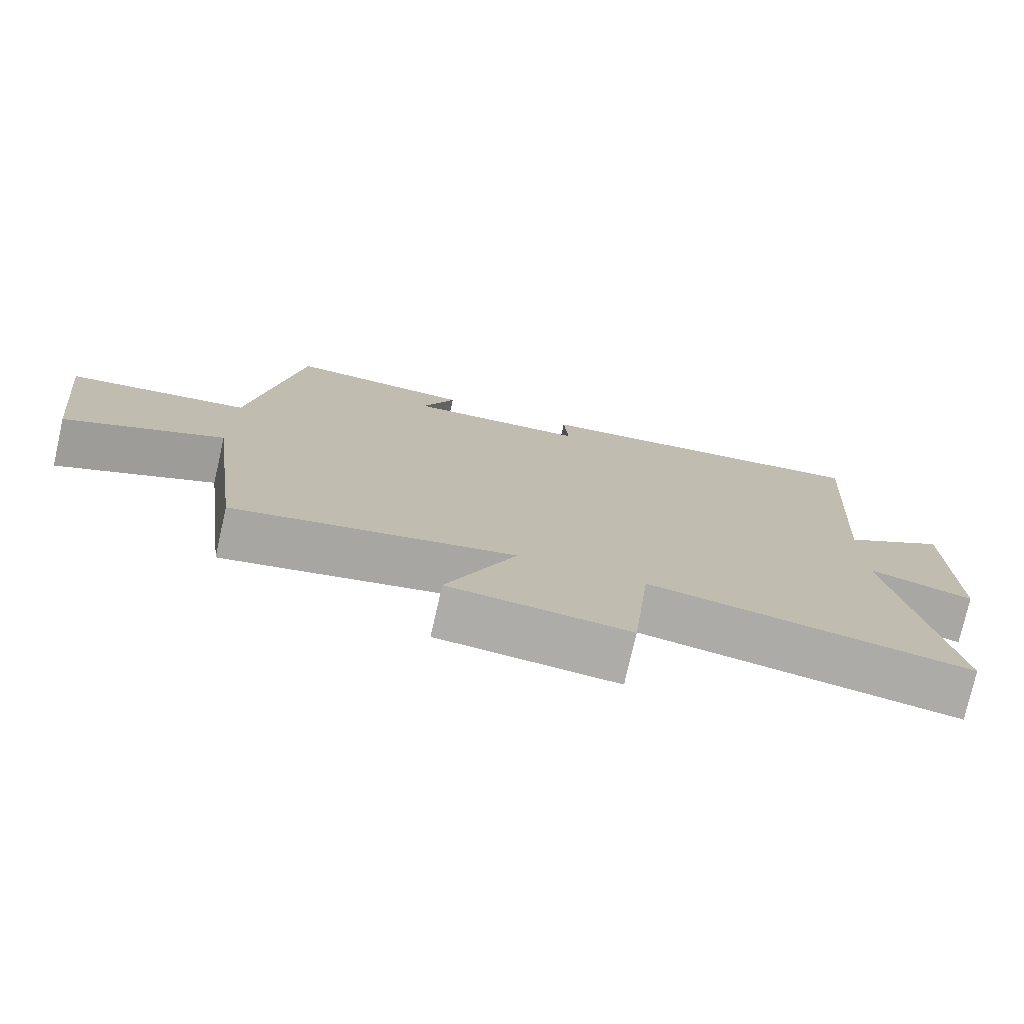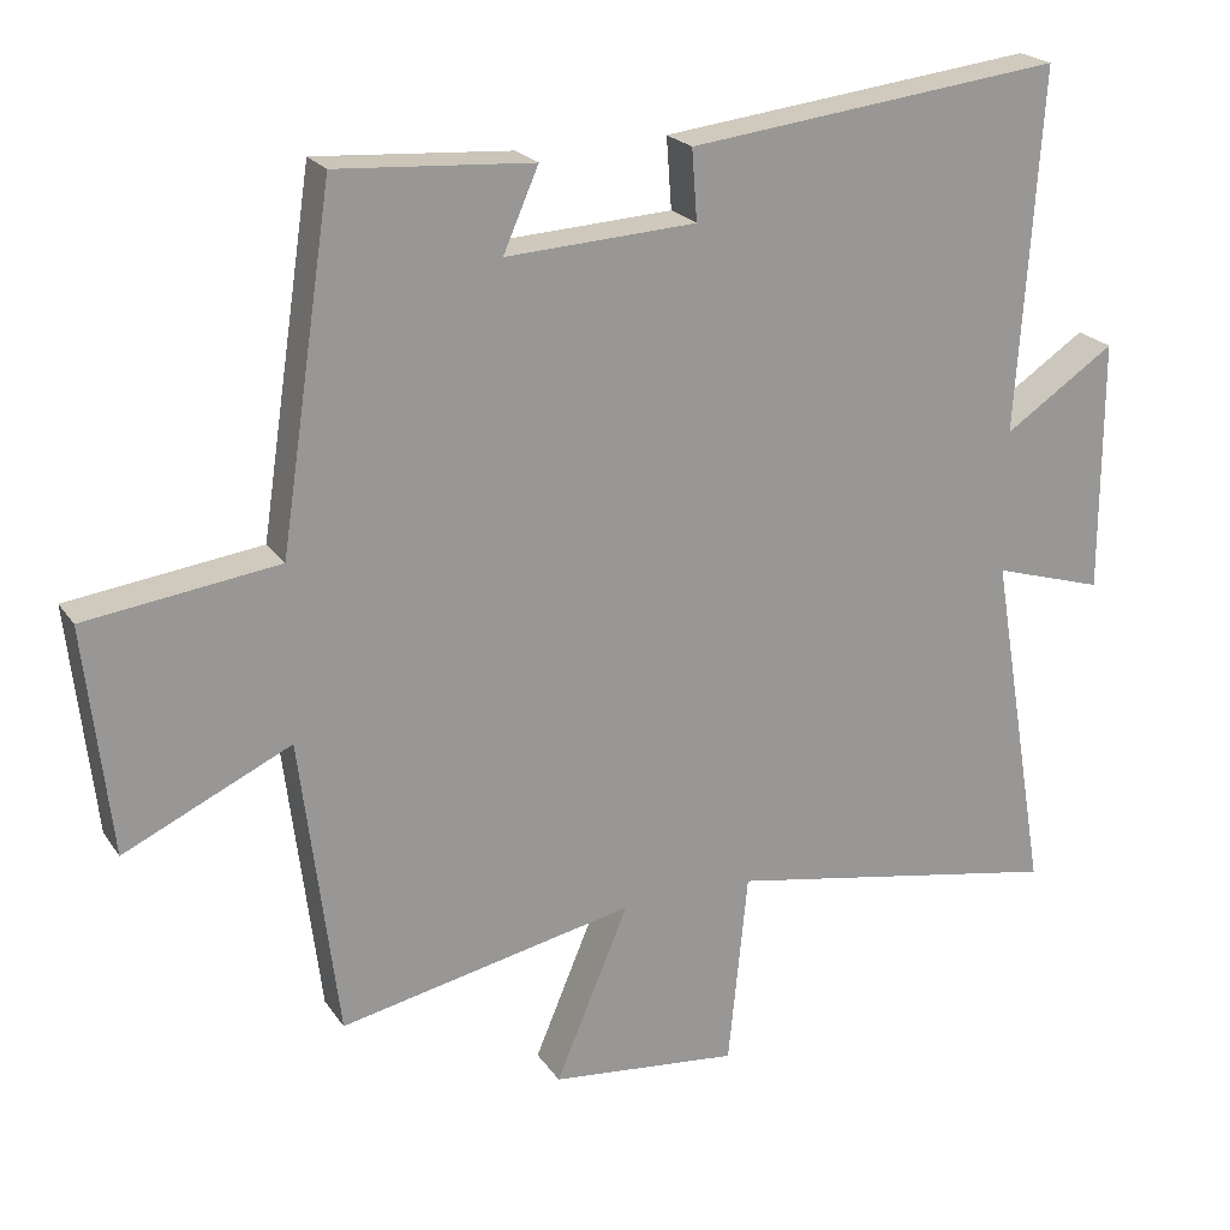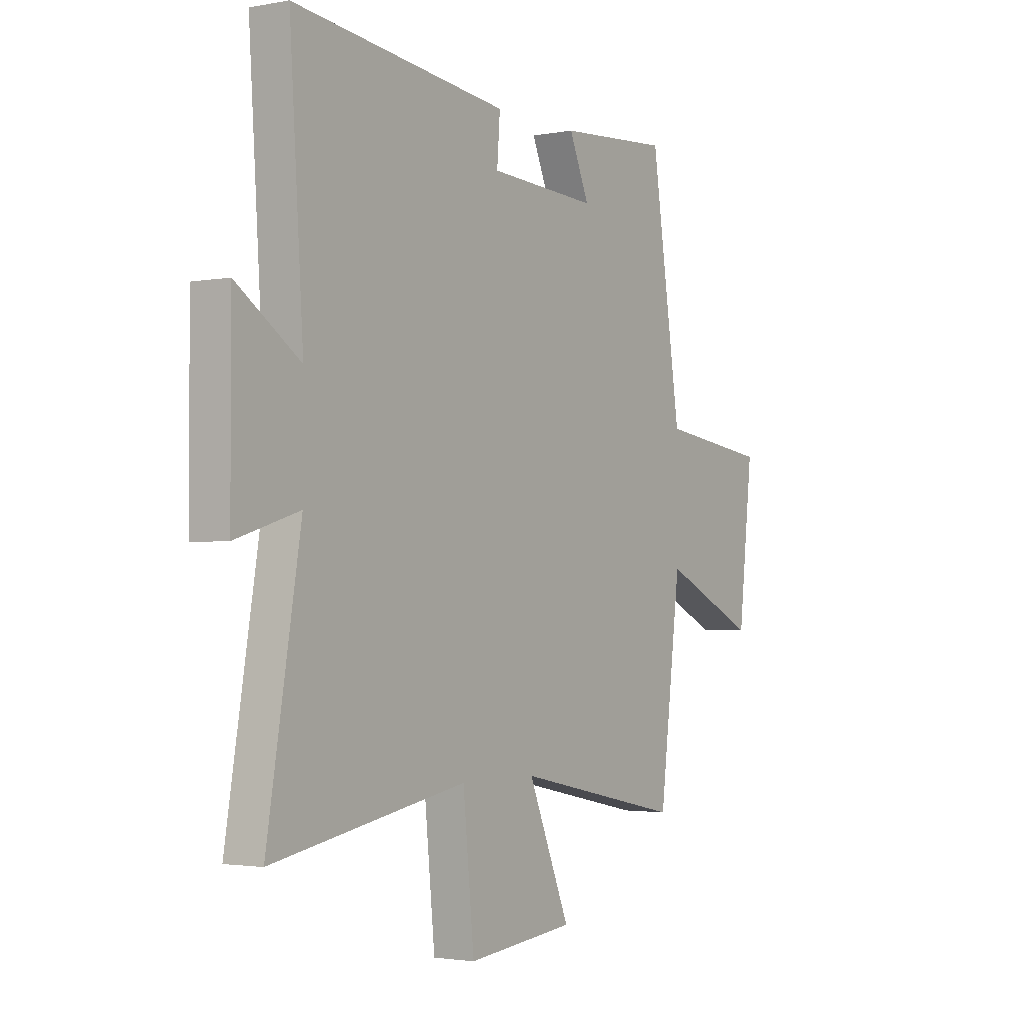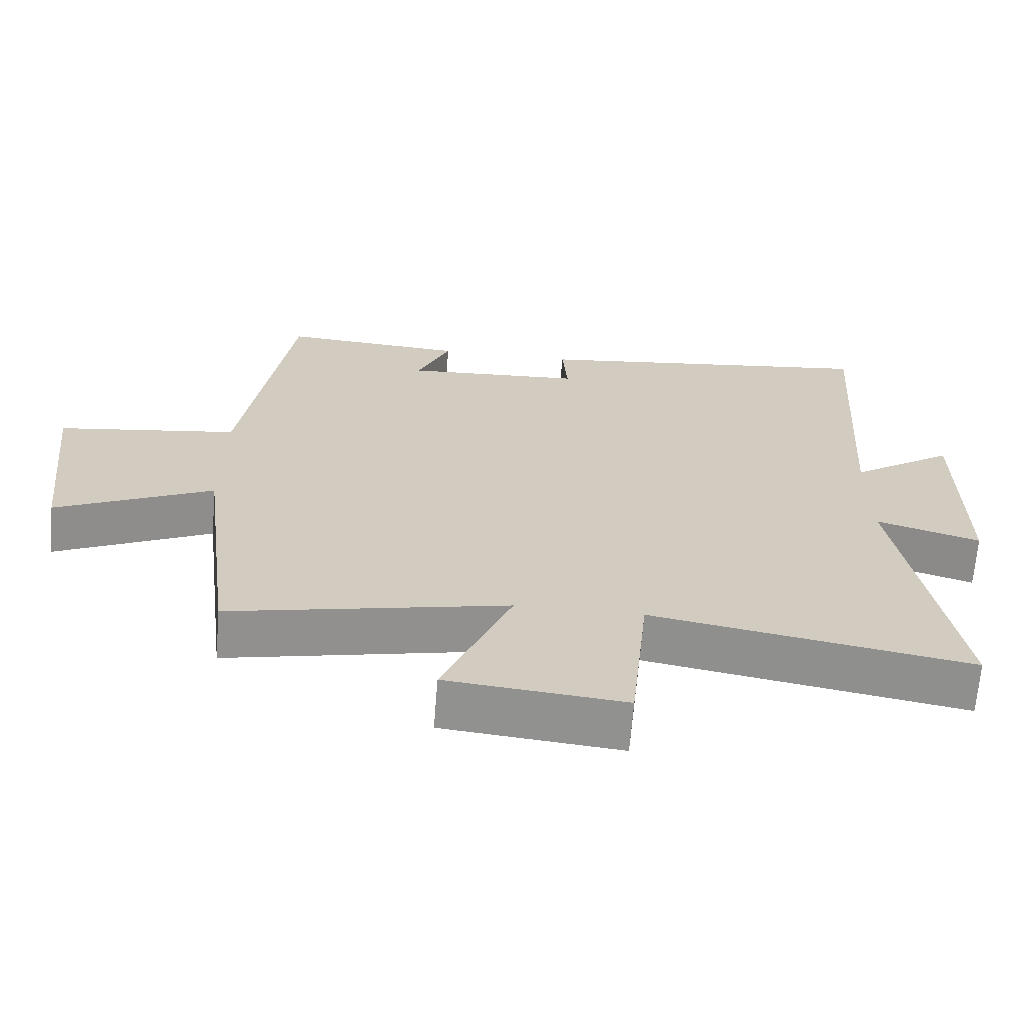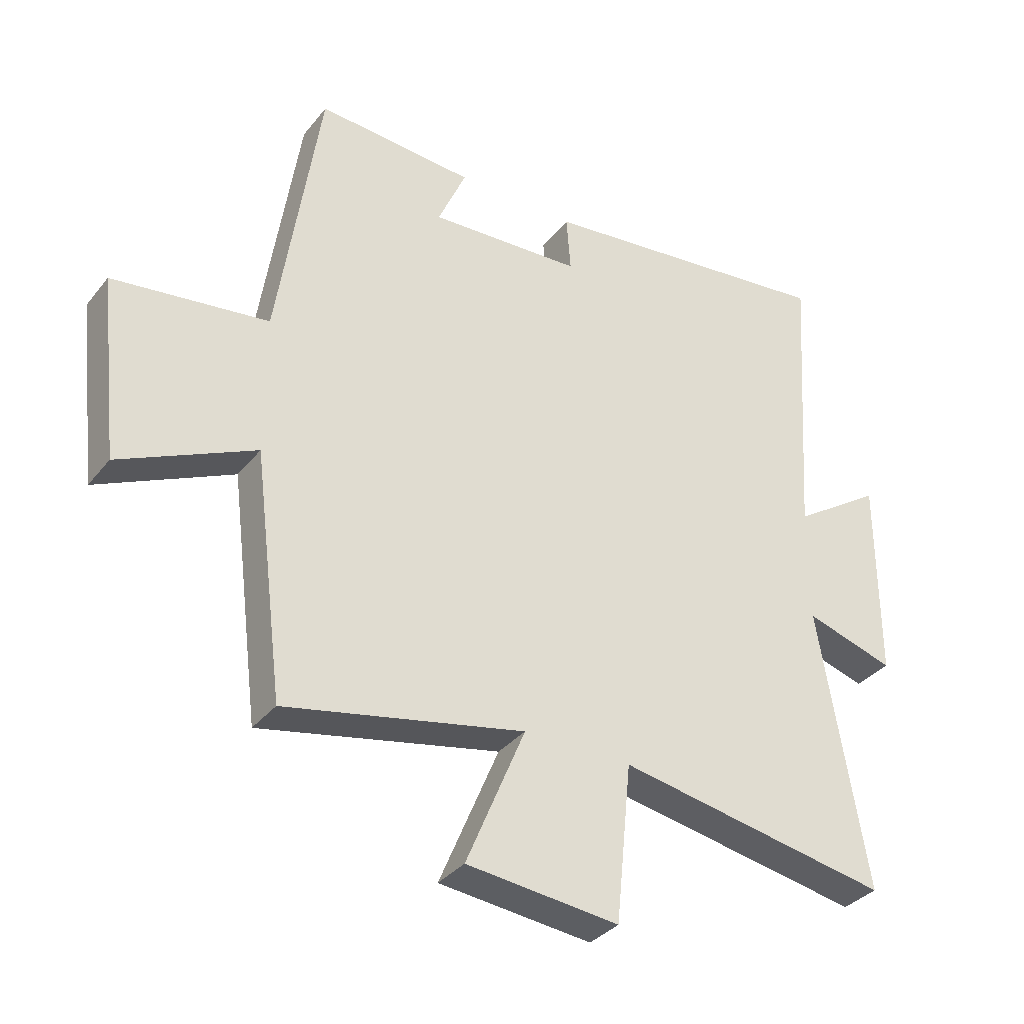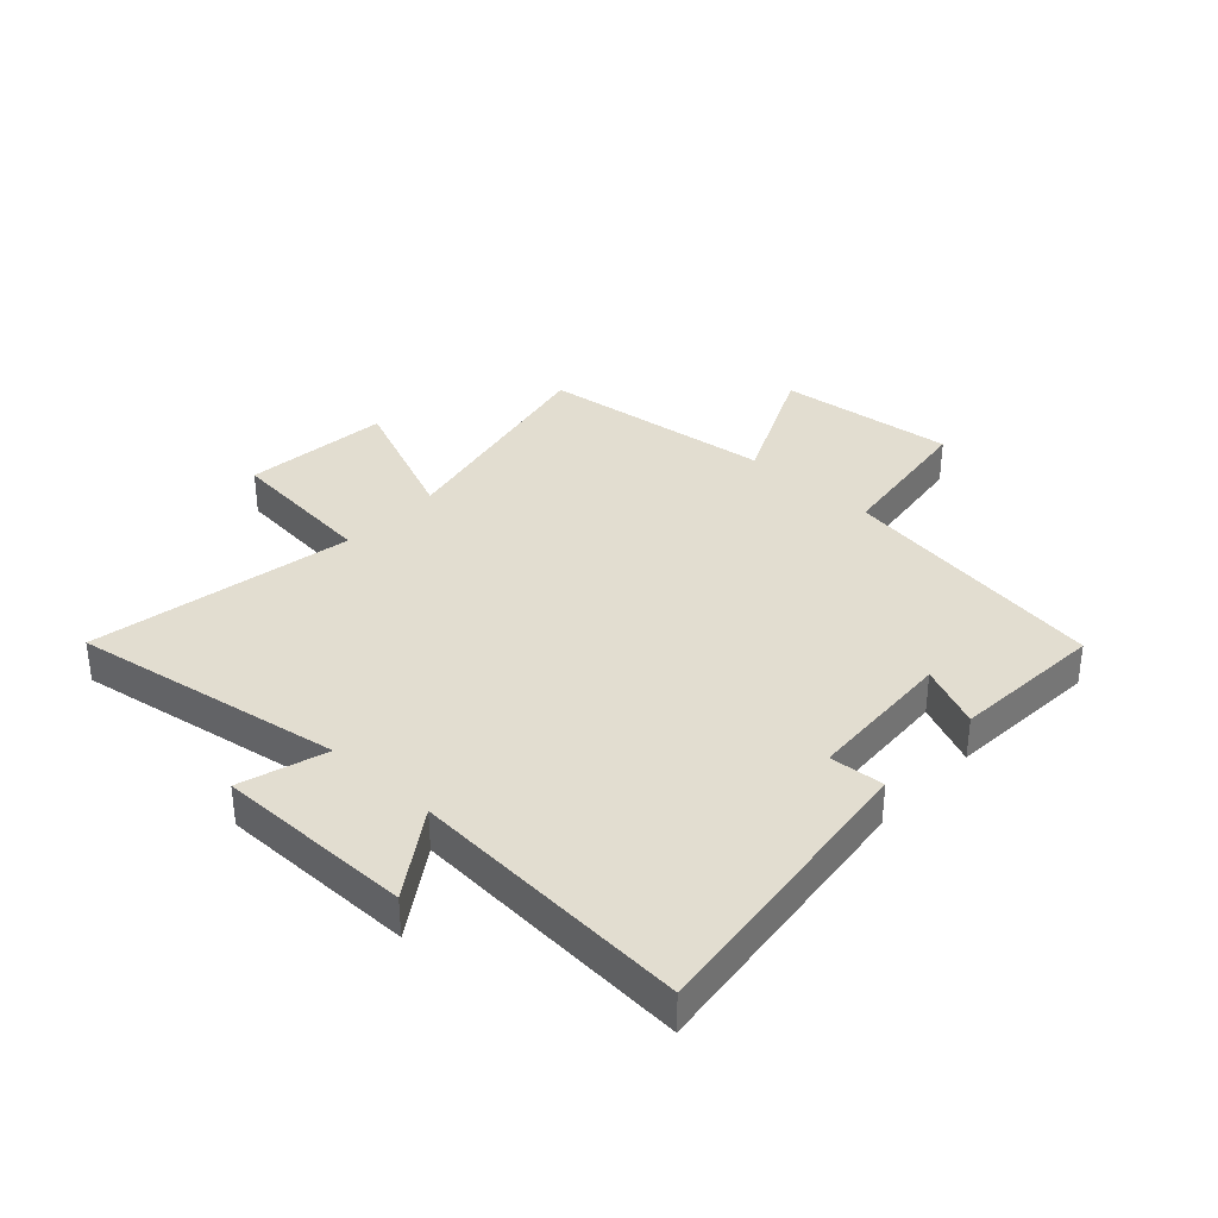
<metadata>
{"format":"obj","ext":"obj","renderer":"f3d","projection":"perspective","resolution":1024,"background":"white","views":[{"elev":-76.6,"azim":167.3,"up":"+Z"},{"elev":21.7,"azim":155.0,"up":"+Z"},{"elev":-2.3,"azim":-56.4,"up":"+Z"},{"elev":-66.4,"azim":175.5,"up":"+Z"},{"elev":-34.6,"azim":147.2,"up":"+Z"},{"elev":35.2,"azim":-47.2,"up":"+Y"}]}
</metadata>
<code>
v -0.532 0.07 0.559
v -0.031 0.07 0.5
v -0.038 0.07 0.406
v 0.216 0.07 0.392
v 0.169 0.07 0.5
v 0.43 0.07 0.518
v 0.5 0.07 0.053
v 0.757 0.07 0.019
v 0.723 0.07 -0.285
v 0.5 0.07 -0.181
v 0.45 0.07 -0.582
v 0.055 0.07 -0.5
v 0.153 0.07 -0.734
v -0.099 0.07 -0.76
v -0.125 0.07 -0.5
v -0.578 0.07 -0.582
v -0.5 0.07 -0.117
v -0.648 0.07 -0.162
v -0.648 0.07 0.176
v -0.5 0.07 0.077
v -0.532 0 0.559
v -0.031 0 0.5
v -0.038 0 0.406
v 0.216 0 0.392
v 0.169 0 0.5
v 0.43 0 0.518
v 0.5 0 0.053
v 0.757 0 0.019
v 0.723 0 -0.285
v 0.5 0 -0.181
v 0.45 0 -0.582
v 0.055 0 -0.5
v 0.153 0 -0.734
v -0.099 0 -0.76
v -0.125 0 -0.5
v -0.578 0 -0.582
v -0.5 0 -0.117
v -0.648 0 -0.162
v -0.648 0 0.176
v -0.5 0 0.077
f 17 18 19 20
f 15 16 17
f 15 17 20
f 12 13 14 15
f 12 15 20 1
f 10 11 12 1
f 7 8 9 10
f 4 5 6 7
f 3 4 7 10
f 1 2 3
f 1 3 10
f 40 39 38 37
f 37 36 35
f 40 37 35
f 35 34 33 32
f 21 40 35 32
f 21 32 31 30
f 30 29 28 27
f 27 26 25 24
f 30 27 24 23
f 23 22 21
f 30 23 21
f 1 21 22 2
f 2 22 23 3
f 3 23 24 4
f 4 24 25 5
f 5 25 26 6
f 6 26 27 7
f 7 27 28 8
f 8 28 29 9
f 9 29 30 10
f 10 30 31 11
f 11 31 32 12
f 12 32 33 13
f 13 33 34 14
f 14 34 35 15
f 15 35 36 16
f 16 36 37 17
f 17 37 38 18
f 18 38 39 19
f 19 39 40 20
f 20 40 21 1

</code>
